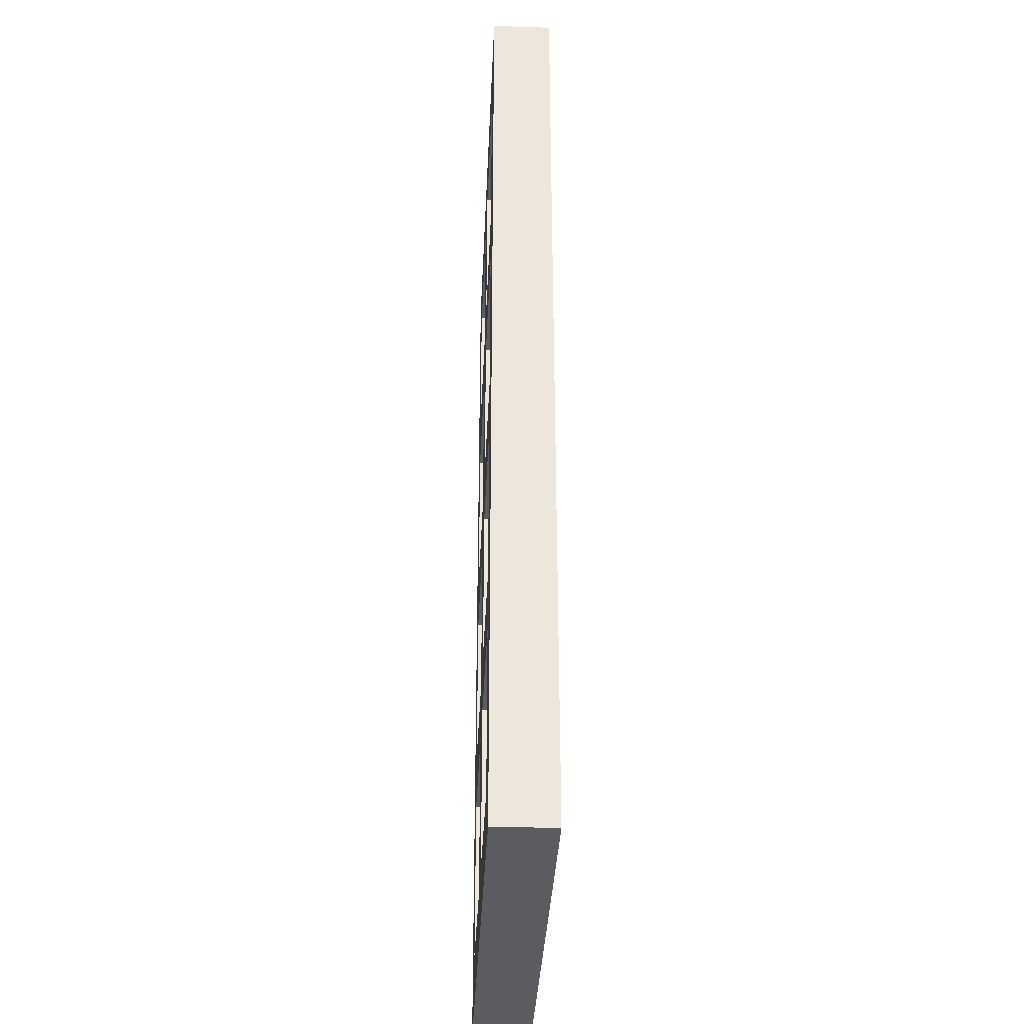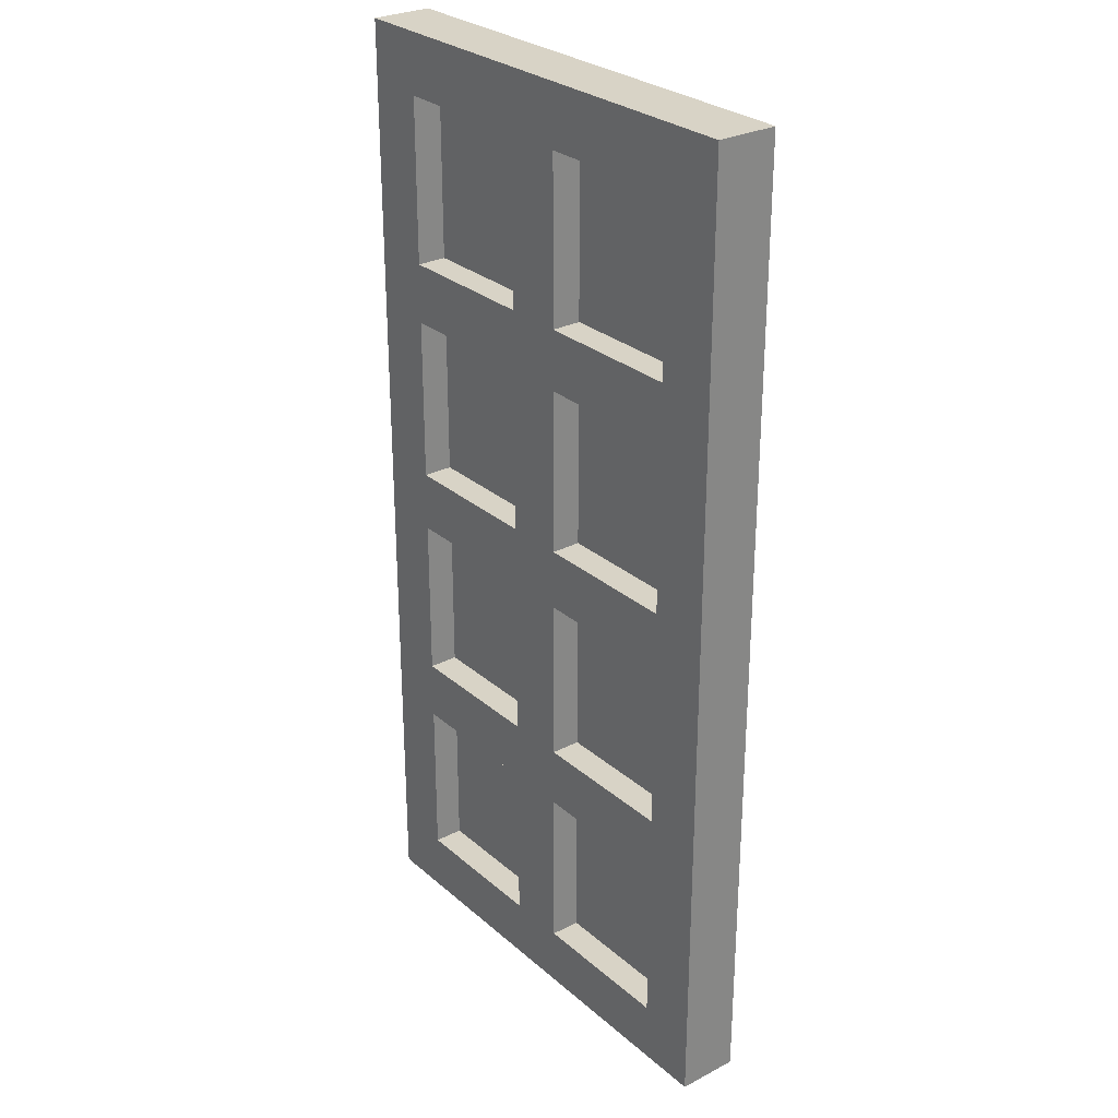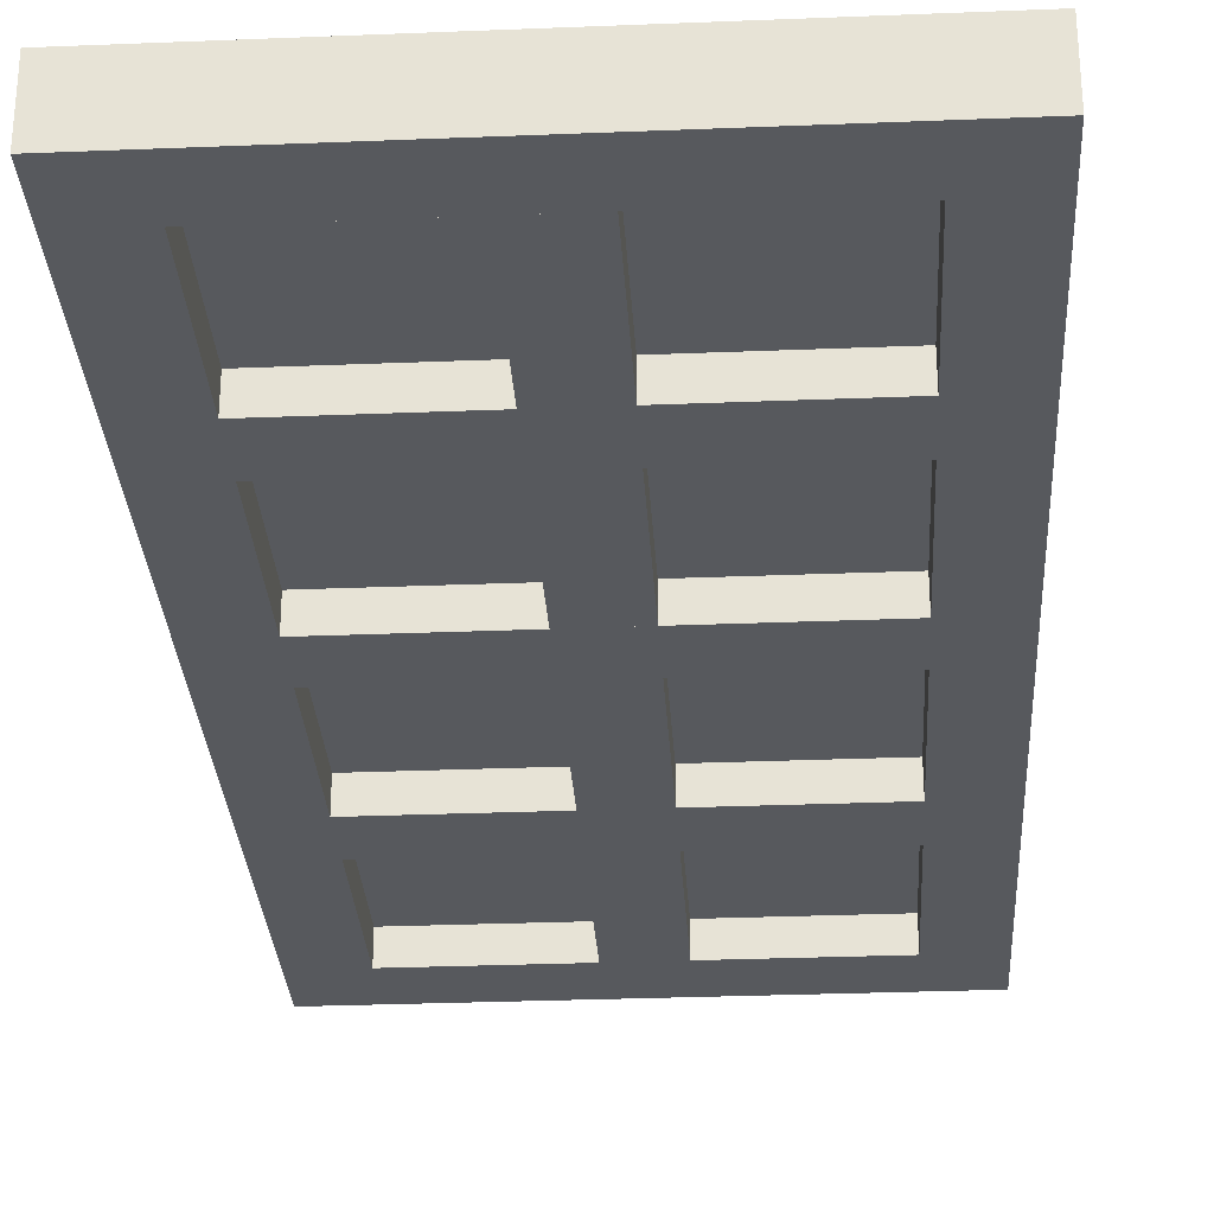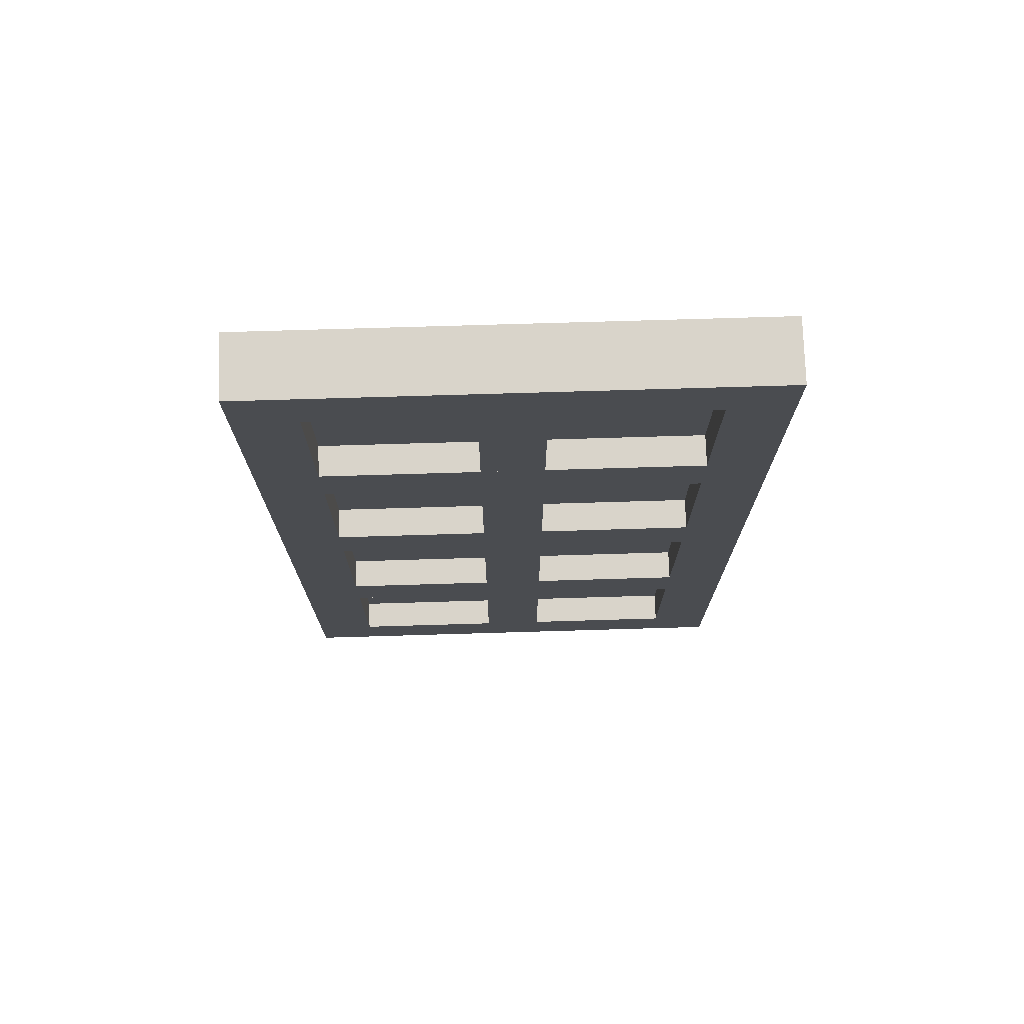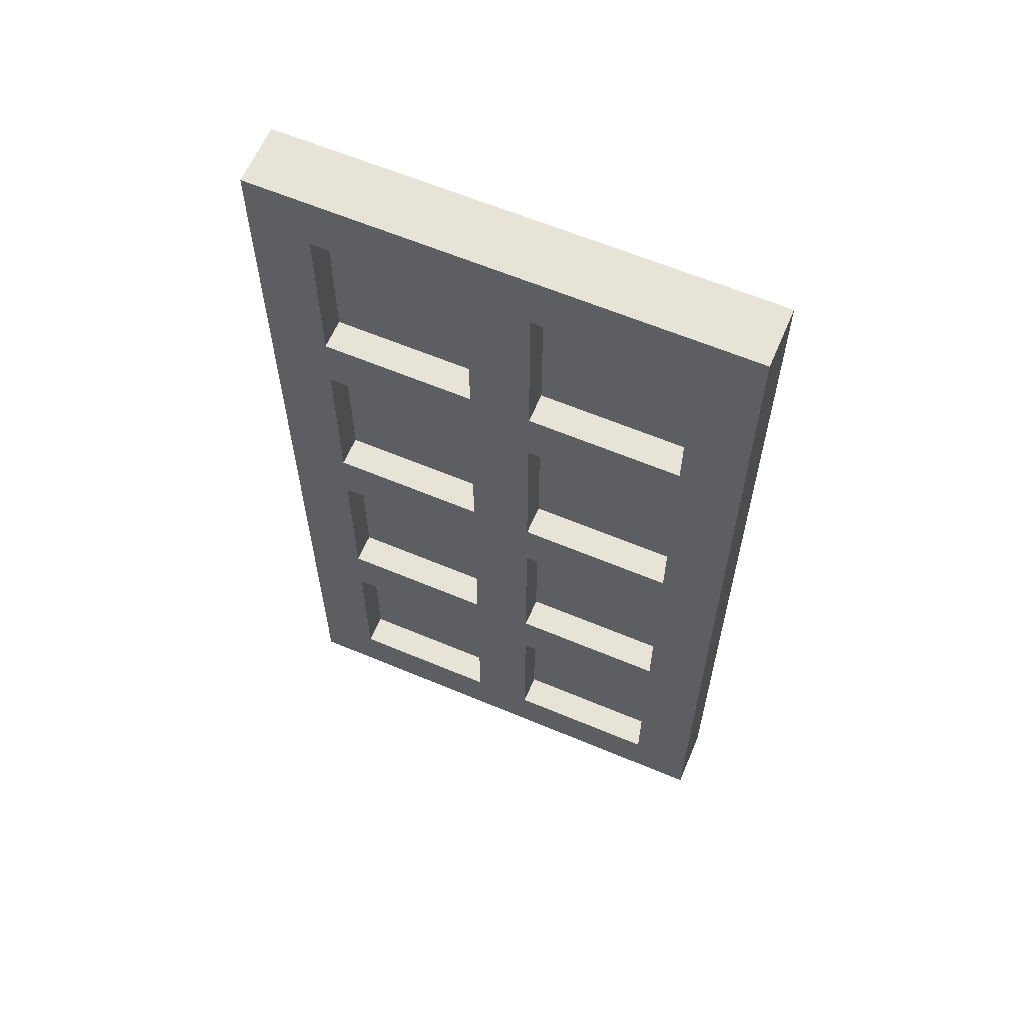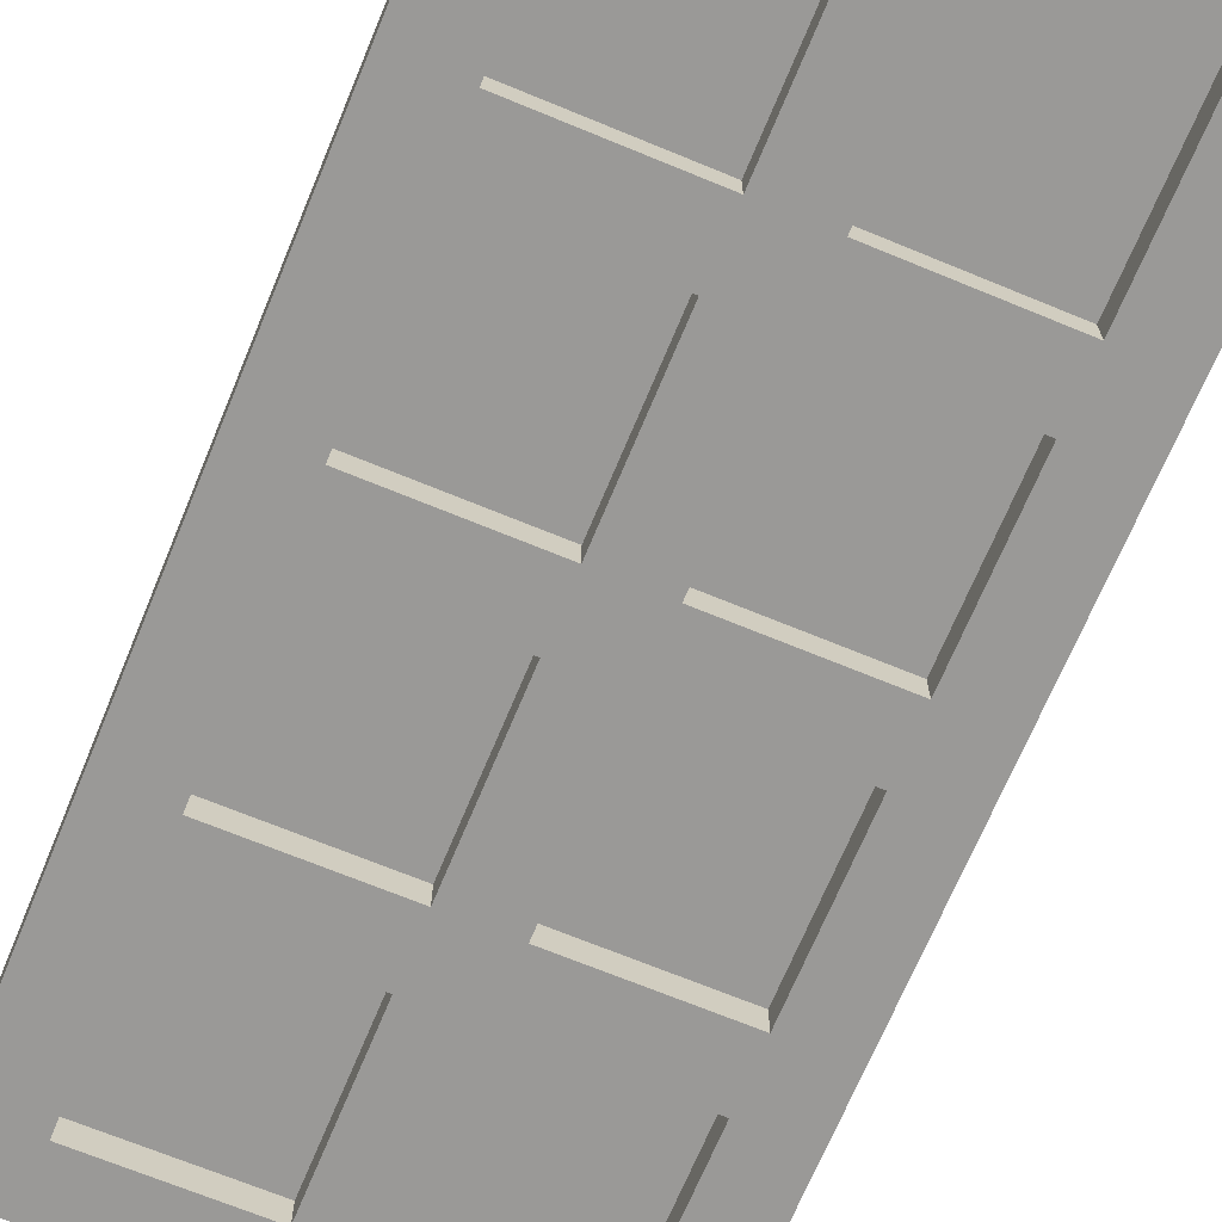
<metadata>
{"format":"obj","ext":"obj","renderer":"f3d","projection":"perspective","resolution":1024,"background":"white","views":[{"elev":-34.8,"azim":87.5,"up":"+Y"},{"elev":28.2,"azim":52.0,"up":"+Y"},{"elev":-29.6,"azim":3.4,"up":"+Z"},{"elev":74.8,"azim":-1.7,"up":"+Y"},{"elev":62.0,"azim":-156.9,"up":"+Y"},{"elev":-68.9,"azim":157.5,"up":"+Z"}]}
</metadata>
<code>
o Cylinder
v -0.5 1.5 -0.5
v 0.5 1.5 -0.5
v -0.5 -0.5 -0.5
v 0.5 -0.5 -0.5
v 0.5 1.5 -0.375
v -0.5 1.5 -0.375
v 0.5 -0.5 -0.375
v -0.5 -0.5 -0.375
v 0.5 -0.375 -0.5
v -0.5 1.375 -0.5
v -0.5 -0.375 -0.375
v 0.5 1.375 -0.375
v -0.375 0.4375 -0.5
v 0.375 0.4375 -0.5
v 0.375 1.375 -0.5
v 0.375 0.4375 -0.375
v -0.375 0.4375 -0.375
v -0.375 1.375 -0.375
v 0.375 1.375 -0.375
v -0.375 1.375 -0.5
v 0.5 1.375 -0.5
v -0.5 -0.375 -0.5
v -0.5 1.375 -0.375
v 0.5 -0.375 -0.375
v -0.375 -0.375 -0.5
v 0.375 -0.375 -0.5
v 0.375 0.5625 -0.5
v 0.375 -0.375 -0.375
v -0.375 -0.375 -0.375
v -0.375 0.5625 -0.375
v 0.375 0.5625 -0.375
v -0.375 0.5625 -0.5
v -0.375 -0.03125 -0.5
v 0.375 -0.03125 -0.5
v 0.375 -0.03125 -0.375
v -0.375 -0.03125 -0.375
v 0.375 0.09375 -0.5
v -0.375 0.09375 -0.375
v 0.375 0.09375 -0.375
v -0.375 0.09375 -0.5
v -0.375 1.031 -0.5
v 0.375 1.031 -0.375
v -0.375 1.031 -0.375
v 0.375 1.031 -0.5
v -0.375 0.9062 -0.375
v 0.375 0.9062 -0.375
v 0.375 0.9062 -0.5
v -0.375 0.9062 -0.5
v 0.0625 1.031 -0.5
v 0.0625 1.031 -0.375
v -0.0625 1.031 -0.375
v -0.0625 1.031 -0.5
v 0.0625 1.375 -0.5
v 0.0625 1.375 -0.375
v -0.0625 1.375 -0.375
v -0.0625 1.375 -0.5
v 0.0625 0.5625 -0.5
v 0.0625 0.5625 -0.375
v -0.0625 0.5625 -0.375
v -0.0625 0.5625 -0.5
v 0.0625 0.9062 -0.5
v 0.0625 0.9062 -0.375
v -0.0625 0.9062 -0.375
v -0.0625 0.9062 -0.5
v 0.0625 0.09375 -0.5
v 0.0625 0.09375 -0.375
v -0.0625 0.09375 -0.375
v -0.0625 0.09375 -0.5
v 0.0625 0.4375 -0.5
v 0.0625 0.4375 -0.375
v -0.0625 0.4375 -0.375
v -0.0625 0.4375 -0.5
v 0.0625 -0.375 -0.5
v 0.0625 -0.375 -0.375
v -0.0625 -0.375 -0.375
v -0.0625 -0.375 -0.5
v 0.0625 -0.03125 -0.5
v 0.0625 -0.03125 -0.375
v -0.0625 -0.03125 -0.375
v -0.0625 -0.03125 -0.5
v 0.375 -0.375 -0.4375
v -0.375 -0.375 -0.4375
v 0.375 1.375 -0.4375
v -0.375 1.375 -0.4375
v -0.375 -0.375 -0.4365
v 0.375 -0.375 -0.4365
v -0.375 1.375 -0.4365
v 0.375 1.375 -0.4365
g Cylinder_Cylinder_door
f 15 20 10 1 2 21
f 16 31 30 17
f 23 6 1 10 22 3 8 11
f 18 19 12 5 6 23
f 2 1 6 5
f 3 4 7 8
f 13 32 27 14
f 24 12 19 31 16 28
f 22 10 20 32 13 25
f 24 7 4 9 21 2 5 12
f 26 14 27 15 21 9
f 29 17 30 18 23 11
f 8 7 24 28 29 11
f 4 3 22 25 26 9
f 15 27 31 19
f 30 31 27 32
f 18 30 32 20
f 18 20 15 19
f 14 26 28 16
f 29 28 26 25
f 13 17 29 25
f 17 13 14 16
f 35 39 38 36
f 33 40 37 34
f 38 39 37 40
f 36 33 34 35
f 45 48 47 46
f 43 42 44 41
f 48 41 44 47
f 46 42 43 45
f 53 54 50 49
f 54 55 51 50
f 55 56 52 51
f 56 53 49 52
f 61 62 58 57
f 62 63 59 58
f 63 64 60 59
f 64 61 57 60
f 69 70 66 65
f 70 71 67 66
f 71 72 68 67
f 72 69 65 68
f 77 78 74 73
f 78 79 75 74
f 79 80 76 75
f 80 77 73 76
g Cylinder_Cylinder_glass
f 81 82 84 83
f 85 86 88 87

</code>
